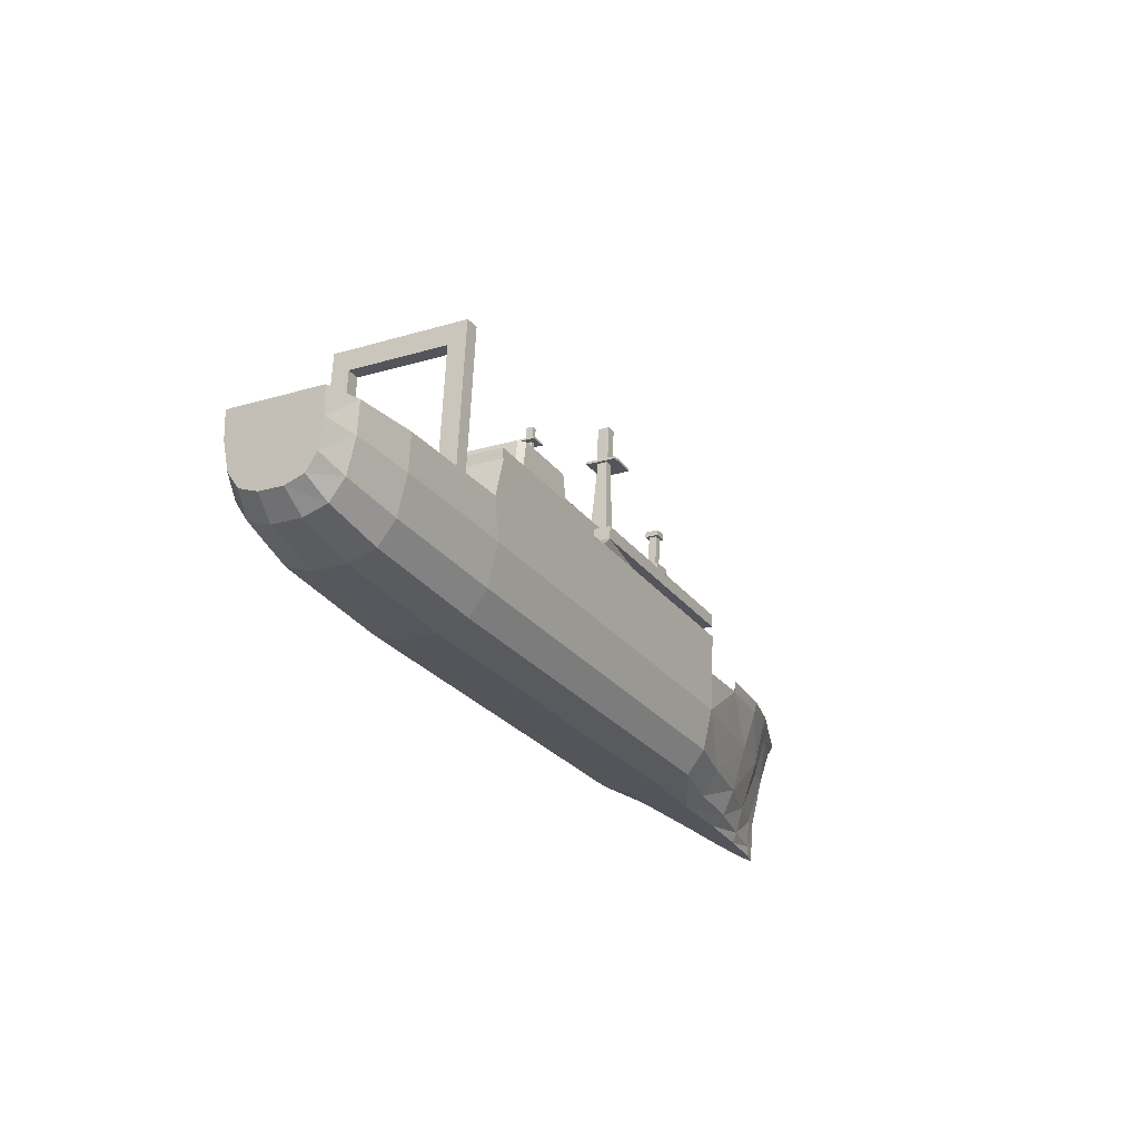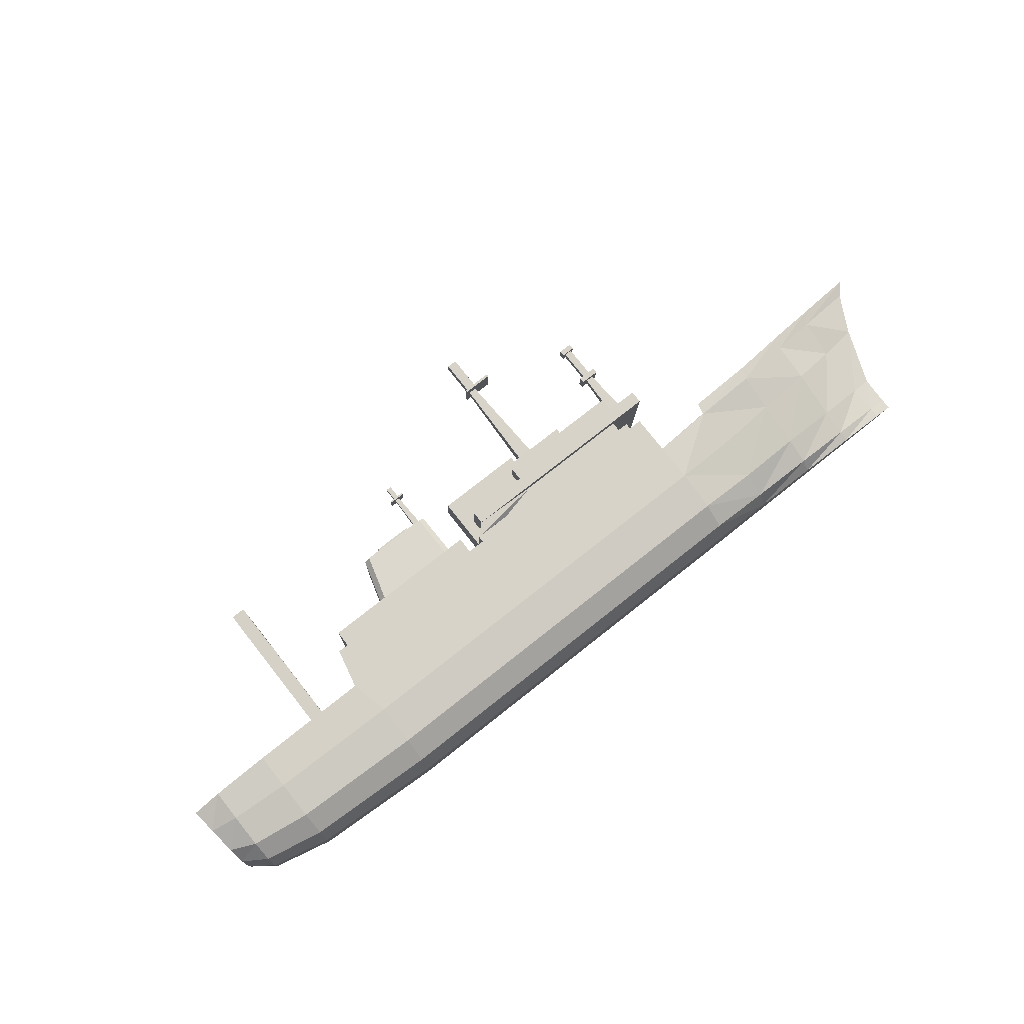
<metadata>
{"format":"obj","ext":"obj","renderer":"f3d","projection":"perspective","resolution":1024,"background":"white","views":[{"elev":-28.1,"azim":-62.7,"up":"+Y"},{"elev":73.6,"azim":-36.8,"up":"+Z"}]}
</metadata>
<code>
o D00099
v 0.3343 0.05928 0.1931
v 0.341 0.07749 -0.08613
v 0.3179 0.07579 -0.06948
v 0.3431 -0.00099 -0.09119
v -0.4943 -0.02262 -0.1126
v 0.3365 -0.0192 0.1881
v -0.4784 0.05633 -0.107
v -0.5009 -0.04083 0.1667
v -0.4851 0.03812 0.1722
v -0.462 0.03983 0.1556
v -0.4562 0.05579 -0.08922
v -0.1331 0.04833 0.164
v -0.09557 0.05479 0.07981
v -0.09379 0.05966 0.005129
v -0.09176 0.06521 -0.07993
v -0.09759 0.04924 0.1649
v 0.3121 0.05982 0.1753
v -0.1273 0.06429 -0.08083
v -0.2049 0.1958 0.08555
v -0.2026 0.196 0.08336
v -0.201 0.2004 0.01485
v -0.09176 0.06521 -0.07993
v -0.09379 0.05966 0.005129
v -0.0942 0.0747 0.006099
v 0.3175 0.09082 -0.0685
v 0.3179 0.07579 -0.06948
v 0.3117 0.07486 0.1763
v 0.3121 0.05982 0.1753
v -0.07122 0.09784 0.008156
v -0.06919 0.1034 -0.0769
v -0.09217 0.08024 -0.07895
v 0.2993 0.1116 -0.04702
v 0.2999 0.08905 -0.04847
v 0.04912 0.08257 -0.05487
v 0.2944 0.09829 0.1568
v 0.295 0.07575 0.1554
v 0.372 0.14 -0.064
v 0.3727 0.1148 -0.06563
v 0.3661 0.124 0.1808
v 0.3668 0.09883 0.1792
v -0.07191 0.1231 0.009784
v -0.06989 0.1286 -0.07527
v -0.07572 0.1126 0.1695
v -0.07502 0.08742 0.1679
v 0.06151 0.09227 0.1509
v -0.03406 0.06725 0.147
v -0.09801 0.06428 0.1658
v -0.09759 0.04924 0.1649
v 0.06636 0.1056 -0.05296
v 0.3684 0.1302 0.0863
v 0.3147 0.1288 0.08485
v 0.05726 0.1186 0.134
v 0.06014 0.1265 0.01316
v 0.3173 0.1361 -0.02646
v 0.05632 0.1529 0.1362
v 0.3133 0.1252 0.1405
v 0.06124 0.1295 -0.033
v 0.0592 0.1608 0.01537
v 0.3164 0.1704 -0.02425
v 0.3124 0.1595 0.1427
v 0.316 0.1325 0.02919
v 0.0603 0.1638 -0.03078
v 0.08239 0.1614 0.01596
v 0.203 0.1645 0.01904
v 0.2013 0.1596 0.09372
v 0.07997 0.1565 0.09062
v 0.3697 0.1338 0.03056
v 0.355 0.1308 0.0721
v 0.3287 0.1301 0.07139
v 0.3293 0.1319 0.04337
v 0.3557 0.1326 0.04405
v 0.2025 0.1833 0.02025
v 0.2007 0.1784 0.09493
v 0.07945 0.1753 0.09183
v -0.09696 0.1753 0.0126
v 0.1276 0.1777 0.0748
v 0.09734 0.1769 0.07403
v 0.09824 0.1794 0.03585
v 0.08187 0.1802 0.01717
v 0.1285 0.1802 0.03663
v 0.05742 0.1559 0.09005
v 0.05836 0.1216 0.08783
v -0.07369 0.1182 0.08446
v -0.073 0.09297 0.08284
v -0.09598 0.06983 0.08078
v -0.09557 0.05479 0.07981
v -0.09874 0.1705 0.08728
v 0.07915 0.1863 0.09255
v 0.08155 0.1912 0.01788
v -0.09729 0.1864 0.01331
v -0.09907 0.1815 0.08799
v -0.1283 0.09967 -0.07855
v -0.1273 0.06429 -0.08083
v -0.4562 0.05579 -0.08922
v -0.1341 0.08371 0.1662
v -0.1331 0.04833 0.164
v -0.463 0.07522 0.1579
v -0.462 0.03983 0.1556
v -0.4572 0.09118 -0.08694
v -0.1545 0.08489 0.1393
v -0.3603 0.07992 0.1286
v -0.356 0.09174 -0.05252
v -0.1499 0.09741 -0.05267
v -0.3114 0.1804 0.1196
v -0.3379 0.08072 0.1259
v -0.1724 0.08499 0.1301
v -0.3198 0.189 -0.01723
v -0.3456 0.09106 -0.03767
v -0.3493 0.08115 0.1143
v -0.1713 0.1935 -0.0247
v -0.1683 0.09637 -0.0444
v -0.3337 0.0921 -0.04862
v -0.1633 0.1849 0.1121
v -0.161 0.08601 0.1191
v -0.1574 0.09592 -0.03286
v -0.2781 0.1883 0.01013
v -0.3079 0.19 -0.02819
v -0.2029 0.1903 0.0119
v -0.2014 0.1902 0.01343
v -0.1604 0.1931 -0.01316
v -0.2031 0.1857 0.08343
v -0.1629 0.1862 0.0931
v -0.2046 0.1855 0.08489
v -0.1748 0.1839 0.1231
v -0.2799 0.1836 0.08282
v -0.2821 0.1837 0.08052
v -0.3228 0.1808 0.108
v -0.2805 0.1881 0.01231
v -0.2801 0.1938 0.08347
v -0.2824 0.1939 0.08118
v -0.2808 0.1984 0.01297
v -0.2784 0.1986 0.01079
v -0.2032 0.2005 0.01256
v -0.2008 0.1936 0.01442
v -0.2024 0.1891 0.08292
v -0.1608 0.1918 0.005937
v -0.1814 0.1891 0.039
v -0.167 0.1895 0.03942
v -0.1675 0.1882 0.05933
v -0.1819 0.1878 0.05898
v 0.4645 0.009199 -0.08044
v 0.4657 0.008181 -0.08022
v 0.4675 -0.07207 -0.07134
v 0.4582 -0.008077 0.1845
v 0.4594 -0.007902 0.1833
v 0.4656 0.009219 -0.07922
v 0.3468 -0.2309 -0.001765
v 0.4695 -0.2282 0.008599
v 0.4682 -0.2319 0.06573
v -0.9074 -0.1537 0.09348
v -0.9147 -0.1004 0.1068
v -0.9214 -0.04951 0.1099
v 0.4693 -0.1571 -0.05523
v 0.4699 -0.2069 -0.02754
v 0.3476 -0.2086 -0.0564
v 0.3471 -0.1595 -0.08654
v 0.3452 -0.07751 -0.09613
v 0.5981 -0.2283 0.066
v 0.5922 0.01009 0.05576
v 0.5948 0.01763 -0.06149
v 0.5951 0.01662 -0.06238
v 0.5984 -0.1509 -0.02683
v 0.5993 -0.2038 -0.008527
v 0.5993 -0.225 0.01494
v 0.7146 -0.1476 0.009685
v 0.5966 -0.05929 -0.0455
v 0.7157 -0.2013 0.01883
v 0.7161 -0.2224 0.02516
v 0.7152 -0.2248 0.06176
v 0.7088 0.02585 0.05957
v 0.7104 0.03158 -0.02421
v 0.7109 0.0306 -0.02505
v 0.8043 0.03868 0.06268
v 0.805 0.04199 0.01622
v 0.7126 -0.04856 -0.01463
v 0.8055 0.04102 0.0154
v 0.8096 -0.1439 0.04133
v 0.8111 -0.1992 0.03935
v 0.8117 -0.2206 0.03739
v 0.8113 -0.2217 0.05442
v 0.8483 -0.1986 0.04825
v 0.8495 -0.2202 0.04687
v 0.9259 0.05563 0.06668
v 0.807 -0.03812 0.03365
v 0.9273 0.05338 0.06657
v 0.8483 -0.143 0.05188
v -0.4742 -0.09867 -0.117
v -0.4943 -0.02262 -0.1126
v 0.3431 -0.00099 -0.09119
v -0.4726 -0.252 -0.02267
v 0.3451 -0.2355 0.06982
v -0.4718 -0.2298 -0.0773
v -0.4723 -0.1807 -0.1074
v -0.7348 -0.2498 0.04099
v -0.7332 -0.2454 -0.02627
v -0.7325 -0.2245 -0.0776
v -0.7329 -0.1783 -0.1059
v -0.7347 -0.1013 -0.1149
v -0.5826 -0.02514 -0.1111
v -0.6161 -0.04349 0.159
v -0.6152 -0.04115 0.123
v -0.6103 -0.0282 -0.07537
v -0.8554 -0.03354 -0.09696
v -0.7367 -0.02942 -0.1103
v -0.8609 -0.04852 0.1327
v -0.7429 -0.04653 0.1521
v -0.8538 -0.2264 0.03547
v -0.8524 -0.2226 -0.02341
v -0.8517 -0.2043 -0.06834
v -0.8521 -0.1639 -0.09314
v -0.8537 -0.09648 -0.101
v -0.8998 -0.1755 -0.05365
v -0.9034 -0.1428 -0.07397
v -0.9102 -0.08822 -0.08056
v -0.9169 -0.0373 -0.0774
v -0.9002 -0.1934 0.03106
v -0.8991 -0.1903 -0.01696
v 0.1171 0.4491 0.0852
v 0.1177 0.4507 0.06106
v 0.09761 0.4502 0.06055
v -0.8591 -0.1115 0.1286
v -0.857 -0.1773 0.1122
v -0.9027 -0.1835 0.06928
v -0.8553 -0.2141 0.08237
v -0.7385 -0.1936 0.1286
v -0.741 -0.1184 0.1474
v -0.7366 -0.2357 0.09457
v -0.4808 -0.1169 0.1622
v -0.5009 -0.04083 0.1667
v -0.4783 -0.1969 0.1422
v -0.4762 -0.2417 0.106
v -0.4743 -0.2567 0.04892
v 0.3432 -0.2206 0.1269
v 0.3411 -0.1758 0.1631
v 0.3386 -0.09572 0.1831
v 0.3365 -0.0192 0.1881
v 0.8892 -0.02594 0.06048
v 0.8059 -0.04125 0.08159
v 0.8091 -0.1451 0.06038
v 0.8032 0.03486 0.1099
v 0.8028 0.03593 0.1091
v 0.8107 -0.2003 0.05522
v 0.7145 -0.2047 0.07076
v 0.7127 -0.1526 0.08672
v 0.7093 -0.05757 0.1236
v 0.7068 0.01957 0.1441
v 0.7065 0.02066 0.1434
v 0.5894 0.001225 0.1738
v 0.5892 0.002343 0.173
v 0.597 -0.2104 0.09201
v 0.595 -0.1603 0.117
v 0.592 -0.07186 0.1473
v 0.4667 -0.2155 0.1043
v 0.4647 -0.1697 0.1382
v 0.4619 -0.08749 0.1651
v 0.4594 -0.009061 0.1842
v 0.4634 0.01521 0.1861
v 0.4697 0.03248 -0.07873
v 0.5984 0.02561 0.1758
v 0.7203 0.04407 0.1463
v 0.8203 0.05945 0.1121
v 0.9509 0.07971 0.06885
v 0.8226 0.06564 0.01714
v 0.7243 0.05514 -0.02341
v 0.604 0.04104 -0.06084
v -0.5835 -0.02749 -0.07506
v -0.588 -0.04047 0.1241
v -0.6095 -0.0259 -0.1107
v 0.09703 0.4486 0.08469
v -0.5889 -0.04286 0.1608
v 0.3239 0.3267 0.05622
v 0.3232 0.3249 0.08369
v 0.3498 0.3256 0.0844
v 0.3314 0.2364 0.07251
v 0.3287 0.1301 0.07139
v 0.355 0.1308 0.0721
v 0.3318 0.2375 0.0562
v 0.3293 0.1319 0.04337
v 0.3471 0.2379 0.05659
v 0.3557 0.1326 0.04405
v 0.3468 0.2368 0.07293
v 0.3209 0.2379 0.04476
v 0.3586 0.2389 0.04572
v 0.3577 0.2363 0.08438
v 0.32 0.2354 0.08337
v 0.3583 0.2496 0.04641
v 0.3574 0.2471 0.08507
v 0.3197 0.2461 0.08406
v 0.3206 0.2487 0.04545
v 0.3465 0.2475 0.07362
v 0.3311 0.2471 0.07321
v 0.3315 0.2482 0.05689
v 0.3468 0.2486 0.05728
v 0.3293 0.3141 0.07753
v 0.3297 0.3152 0.06122
v 0.345 0.3156 0.06161
v 0.3446 0.3145 0.07794
v 0.3242 0.3154 0.0555
v 0.3507 0.3161 0.05617
v 0.3501 0.3143 0.08367
v 0.3236 0.3136 0.08296
v 0.3504 0.3274 0.0569
v 0.09962 0.3705 0.07739
v 0.09734 0.1769 0.07403
v 0.1276 0.1777 0.0748
v 0.1001 0.3718 0.05776
v 0.09824 0.1794 0.03585
v 0.1157 0.3722 0.05816
v 0.1285 0.1802 0.03663
v 0.1152 0.3709 0.07779
v 0.09356 0.3731 0.03527
v 0.1538 0.3746 0.03681
v 0.1523 0.3704 0.1011
v 0.09203 0.3689 0.09952
v 0.1537 0.3795 0.03712
v 0.1522 0.3753 0.1014
v 0.09189 0.3737 0.09983
v 0.09342 0.3779 0.03559
v 0.1191 0.3757 0.08046
v 0.09905 0.3752 0.07995
v 0.09962 0.3768 0.05581
v 0.1197 0.3773 0.05632
v 0.09703 0.4486 0.08469
v 0.09761 0.4502 0.06055
v 0.1177 0.4507 0.06106
v 0.1171 0.4491 0.0852
v -0.1722 0.301 0.04968
v -0.1826 0.3008 0.04938
v -0.1829 0.2999 0.06315
v -0.1724 0.2685 0.06054
v -0.1675 0.1882 0.05933
v -0.167 0.1895 0.03942
v -0.1812 0.2682 0.06033
v -0.1819 0.1878 0.05898
v -0.1809 0.269 0.04815
v -0.1814 0.1891 0.039
v -0.1721 0.2693 0.0484
v -0.1926 0.2672 0.07121
v -0.1918 0.2695 0.03667
v -0.1607 0.2703 0.03757
v -0.1615 0.268 0.07197
v -0.1919 0.273 0.03689
v -0.1608 0.2738 0.0378
v -0.1616 0.2716 0.07219
v -0.1927 0.2708 0.07144
v -0.1714 0.2729 0.04786
v -0.1717 0.272 0.06158
v -0.1821 0.2717 0.06133
v -0.1818 0.2726 0.04756
v -0.1725 0.3001 0.0634
v -0.5911 0.2489 -0.05722
v -0.5902 0.2512 -0.0933
v -0.617 0.2505 -0.09287
v -0.6228 0.2351 0.1409
v -0.6237 0.2327 0.1768
v -0.5965 0.2335 0.1786
v -0.5899 0.2079 -0.05987
v -0.5835 -0.02749 -0.07506
v -0.5826 -0.02514 -0.1111
v -0.6168 0.2072 -0.06018
v -0.6103 -0.0282 -0.07537
v -0.6159 0.2095 -0.09552
v -0.6095 -0.0259 -0.1107
v -0.5891 0.2102 -0.09595
v -0.6217 0.1942 0.1382
v -0.6152 -0.04115 0.123
v -0.6161 -0.04349 0.159
v -0.5945 0.1949 0.1393
v -0.588 -0.04047 0.1241
v -0.5953 0.1925 0.176
v -0.5889 -0.04286 0.1608
v -0.6217 0.1616 0.1722
v -0.6179 0.248 -0.05754
v -0.5956 0.2359 0.142
f 1 2 3
f 2 4 5
f 1 6 4
f 7 5 8
f 9 10 11
f 12 13 14
f 15 3 2
f 16 12 1
f 9 8 6
f 3 17 1
f 5 7 2
f 4 2 1
f 8 9 7
f 11 7 9
f 14 15 18
f 14 18 12
f 12 16 13
f 2 7 11
f 2 11 18
f 2 18 15
f 12 10 9
f 12 9 1
f 1 17 16
f 6 1 9
f 19 20 21
f 22 23 24
f 25 26 22
f 27 28 26
f 29 30 31
f 32 33 34
f 35 36 33
f 37 38 30
f 39 40 38
f 41 42 30
f 43 44 40
f 45 46 36
f 47 48 28
f 35 40 44
f 32 38 40
f 49 30 38
f 34 31 30
f 33 25 31
f 36 27 25
f 46 47 27
f 45 44 47
f 39 50 51
f 52 43 39
f 42 41 53
f 54 37 42
f 55 52 56
f 57 53 58
f 59 54 57
f 60 51 61
f 62 58 63
f 64 59 62
f 65 60 59
f 66 55 60
f 54 61 67
f 68 50 67
f 69 51 50
f 70 61 51
f 71 67 61
f 72 64 63
f 73 65 64
f 74 66 65
f 29 24 75
f 76 73 72
f 77 74 73
f 78 79 74
f 80 72 79
f 55 66 81
f 55 81 82
f 52 82 83
f 43 83 84
f 44 84 85
f 47 85 86
f 87 75 24
f 74 87 85
f 88 89 90
f 91 87 74
f 90 75 87
f 89 79 75
f 88 74 79
f 92 93 94
f 95 96 93
f 97 98 96
f 99 94 98
f 100 95 92
f 101 97 95
f 102 99 97
f 103 92 99
f 104 105 106
f 107 108 109
f 110 111 112
f 113 114 115
f 100 114 106
f 101 105 109
f 102 108 112
f 103 111 115
f 106 114 113
f 109 105 104
f 112 108 107
f 115 111 110
f 116 117 107
f 118 110 117
f 119 120 110
f 121 113 122
f 123 124 113
f 125 104 124
f 126 127 104
f 128 107 127
f 129 125 123
f 130 126 125
f 131 128 126
f 132 116 128
f 133 118 116
f 134 119 118
f 20 135 134
f 19 123 121
f 119 136 120
f 119 137 138
f 139 122 136
f 134 135 140
f 135 121 140
f 139 140 121
f 119 134 137
f 21 133 132
f 21 132 131
f 21 131 130
f 21 130 129
f 21 129 19
f 24 31 22
f 22 31 25
f 26 25 27
f 31 24 29
f 34 49 32
f 33 32 35
f 30 42 37
f 38 37 67
f 38 67 50
f 38 50 39
f 30 29 41
f 40 39 43
f 36 35 45
f 28 27 47
f 44 45 35
f 40 35 32
f 38 32 49
f 30 49 34
f 31 34 33
f 25 33 36
f 27 36 46
f 47 46 45
f 51 56 39
f 39 56 52
f 53 57 42
f 42 57 54
f 56 60 55
f 58 62 57
f 57 62 59
f 61 54 59
f 61 59 60
f 60 56 51
f 62 63 64
f 59 64 65
f 60 65 66
f 67 37 54
f 67 71 68
f 50 68 69
f 51 69 70
f 61 70 71
f 63 79 72
f 64 72 73
f 65 73 74
f 75 79 63
f 75 63 58
f 75 58 53
f 75 53 41
f 75 41 29
f 72 80 76
f 73 76 77
f 74 77 78
f 79 78 80
f 82 52 55
f 83 43 52
f 84 44 43
f 85 47 44
f 86 48 47
f 24 23 86
f 24 86 85
f 24 85 87
f 85 84 83
f 85 83 82
f 85 82 81
f 85 81 66
f 85 66 74
f 90 91 88
f 74 88 91
f 87 91 90
f 75 90 89
f 79 89 88
f 94 99 92
f 93 92 95
f 96 95 97
f 98 97 99
f 92 103 115
f 92 115 114
f 92 114 100
f 95 100 106
f 95 106 105
f 95 105 101
f 97 101 109
f 97 109 108
f 97 108 102
f 99 102 112
f 99 112 111
f 99 111 103
f 106 124 104
f 109 127 107
f 112 117 110
f 115 120 136
f 115 136 122
f 115 122 113
f 113 124 106
f 104 127 109
f 107 117 112
f 110 120 115
f 107 128 116
f 117 116 118
f 110 118 119
f 113 121 123
f 124 123 125
f 104 125 126
f 127 126 128
f 123 19 129
f 125 129 130
f 126 130 131
f 128 131 132
f 116 132 133
f 118 133 21
f 118 21 134
f 134 21 20
f 121 135 20
f 121 20 19
f 138 136 119
f 136 138 139
f 140 137 134
f 121 122 139
f 141 142 143
f 144 145 146
f 147 148 149
f 150 151 152
f 153 154 155
f 156 157 143
f 154 148 147
f 158 149 148
f 159 160 146
f 143 142 161
f 162 153 143
f 163 154 153
f 164 148 154
f 165 162 166
f 167 163 162
f 168 164 163
f 169 158 164
f 170 171 160
f 166 161 172
f 173 174 171
f 175 172 176
f 177 165 175
f 178 167 165
f 179 168 167
f 180 169 168
f 181 178 177
f 182 179 178
f 182 180 179
f 173 183 174
f 184 176 185
f 186 177 184
f 187 157 156
f 188 189 157
f 190 147 191
f 192 155 147
f 193 156 155
f 194 195 190
f 196 192 190
f 197 193 192
f 198 187 193
f 199 188 187
f 200 201 202
f 203 204 198
f 205 206 204
f 207 208 195
f 209 196 195
f 210 197 196
f 211 198 197
f 212 209 208
f 213 210 209
f 214 211 210
f 215 203 211
f 152 205 203
f 216 217 208
f 218 219 220
f 151 221 205
f 150 222 221
f 223 224 222
f 216 207 224
f 222 225 226
f 224 227 225
f 207 194 227
f 221 226 206
f 226 228 229
f 225 230 228
f 227 231 230
f 194 232 231
f 231 233 234
f 232 191 233
f 228 235 236
f 230 234 235
f 237 238 239
f 237 185 240
f 173 241 183
f 181 242 180
f 186 239 242
f 242 243 169
f 239 244 243
f 238 245 244
f 238 240 246
f 170 247 241
f 245 246 248
f 159 249 247
f 243 250 158
f 244 251 250
f 245 252 251
f 250 253 149
f 251 254 253
f 252 255 254
f 252 248 256
f 233 191 149
f 254 255 235
f 234 233 253
f 235 255 256
f 145 144 257
f 144 256 257
f 142 141 258
f 141 146 258
f 259 257 256
f 249 145 257
f 260 259 248
f 247 249 259
f 261 260 246
f 241 247 260
f 262 261 240
f 183 241 261
f 262 263 174
f 185 176 263
f 263 264 171
f 176 172 264
f 264 265 160
f 172 161 265
f 265 258 146
f 161 142 258
f 199 266 267
f 266 202 201
f 143 157 189
f 143 189 141
f 146 141 189
f 146 189 236
f 146 236 144
f 149 191 147
f 152 215 214
f 152 214 213
f 152 213 212
f 152 212 217
f 152 217 216
f 152 216 223
f 152 223 150
f 155 156 153
f 143 153 156
f 147 155 154
f 148 164 158
f 146 145 249
f 146 249 159
f 161 166 143
f 143 166 162
f 153 162 163
f 154 163 164
f 166 175 165
f 162 165 167
f 163 167 168
f 164 168 169
f 160 159 170
f 172 175 166
f 171 170 173
f 176 184 175
f 175 184 177
f 165 177 178
f 167 178 179
f 168 179 180
f 177 186 181
f 178 181 182
f 185 237 184
f 184 237 186
f 156 193 187
f 157 187 188
f 191 232 190
f 147 190 192
f 155 192 193
f 190 232 194
f 190 195 196
f 192 196 197
f 193 197 198
f 187 198 204
f 187 204 268
f 187 268 199
f 202 268 204
f 202 204 206
f 202 206 200
f 198 211 203
f 204 203 205
f 195 194 207
f 195 208 209
f 196 209 210
f 197 210 211
f 208 217 212
f 209 212 213
f 210 213 214
f 211 214 215
f 203 215 152
f 208 207 216
f 220 269 218
f 205 152 151
f 221 151 150
f 222 150 223
f 224 223 216
f 226 221 222
f 225 222 224
f 227 224 207
f 206 205 221
f 229 270 200
f 229 200 206
f 229 206 226
f 228 226 225
f 230 225 227
f 231 227 194
f 234 230 231
f 233 231 232
f 236 229 228
f 235 228 230
f 239 186 237
f 240 238 237
f 180 182 181
f 242 181 186
f 169 180 242
f 243 242 239
f 244 239 238
f 246 245 238
f 241 173 170
f 248 252 245
f 247 170 159
f 158 169 243
f 250 243 244
f 251 244 245
f 149 158 250
f 253 250 251
f 254 251 252
f 256 255 252
f 149 253 233
f 235 234 254
f 253 254 234
f 256 144 236
f 256 236 235
f 256 248 259
f 257 259 249
f 248 246 260
f 259 260 247
f 246 240 261
f 260 261 241
f 240 185 262
f 261 262 183
f 174 183 262
f 263 262 185
f 171 174 263
f 264 263 176
f 160 171 264
f 265 264 172
f 146 160 265
f 258 265 161
f 267 270 229
f 267 229 188
f 267 188 199
f 201 267 266
f 271 272 273
f 274 275 276
f 277 278 275
f 279 280 278
f 281 276 280
f 282 277 274
f 283 279 277
f 284 281 279
f 285 274 281
f 286 283 282
f 287 284 283
f 288 285 284
f 289 282 285
f 290 287 286
f 291 288 287
f 292 289 288
f 293 286 289
f 294 291 290
f 295 292 291
f 296 293 292
f 297 290 293
f 298 295 294
f 299 296 295
f 300 297 296
f 301 294 297
f 302 299 298
f 273 300 299
f 272 301 300
f 271 298 301
f 303 304 305
f 306 307 304
f 308 309 307
f 310 305 309
f 311 306 303
f 312 308 306
f 313 310 308
f 314 303 310
f 315 312 311
f 316 313 312
f 317 314 313
f 318 311 314
f 319 316 315
f 320 317 316
f 321 318 317
f 322 315 318
f 323 320 319
f 324 321 320
f 325 322 321
f 326 319 322
f 327 328 329
f 330 331 332
f 333 334 331
f 335 336 334
f 337 332 336
f 338 333 330
f 339 335 333
f 340 337 335
f 341 330 337
f 342 339 338
f 343 340 339
f 344 341 340
f 345 338 341
f 346 343 342
f 347 344 343
f 348 345 344
f 349 342 345
f 350 347 346
f 329 348 347
f 328 349 348
f 327 346 349
f 351 352 353
f 354 355 356
f 357 358 359
f 360 361 358
f 362 363 361
f 364 359 363
f 365 366 367
f 368 369 366
f 370 371 369
f 372 367 371
f 353 362 360
f 352 364 362
f 351 357 364
f 356 370 368
f 355 372 370
f 354 365 372
f 360 357 368
f 373 360 365
f 351 373 354
f 357 351 374
f 273 302 271
f 276 281 274
f 275 274 277
f 278 277 279
f 280 279 281
f 274 285 282
f 277 282 283
f 279 283 284
f 281 284 285
f 282 289 286
f 283 286 287
f 284 287 288
f 285 288 289
f 286 293 290
f 287 290 291
f 288 291 292
f 289 292 293
f 290 297 294
f 291 294 295
f 292 295 296
f 293 296 297
f 294 301 298
f 295 298 299
f 296 299 300
f 297 300 301
f 298 271 302
f 299 302 273
f 300 273 272
f 301 272 271
f 305 310 303
f 304 303 306
f 307 306 308
f 309 308 310
f 303 314 311
f 306 311 312
f 308 312 313
f 310 313 314
f 311 318 315
f 312 315 316
f 313 316 317
f 314 317 318
f 315 322 319
f 316 319 320
f 317 320 321
f 318 321 322
f 319 326 323
f 320 323 324
f 321 324 325
f 322 325 326
f 329 350 327
f 332 337 330
f 331 330 333
f 334 333 335
f 336 335 337
f 330 341 338
f 333 338 339
f 335 339 340
f 337 340 341
f 338 345 342
f 339 342 343
f 340 343 344
f 341 344 345
f 342 349 346
f 343 346 347
f 344 347 348
f 345 348 349
f 346 327 350
f 347 350 329
f 348 329 328
f 349 328 327
f 353 373 351
f 356 374 354
f 359 364 357
f 358 357 360
f 361 360 362
f 363 362 364
f 367 372 365
f 366 365 368
f 369 368 370
f 371 370 372
f 360 373 353
f 362 353 352
f 364 352 351
f 368 374 356
f 370 356 355
f 372 355 354
f 368 365 360
f 365 354 373
f 354 374 351
f 374 368 357

</code>
